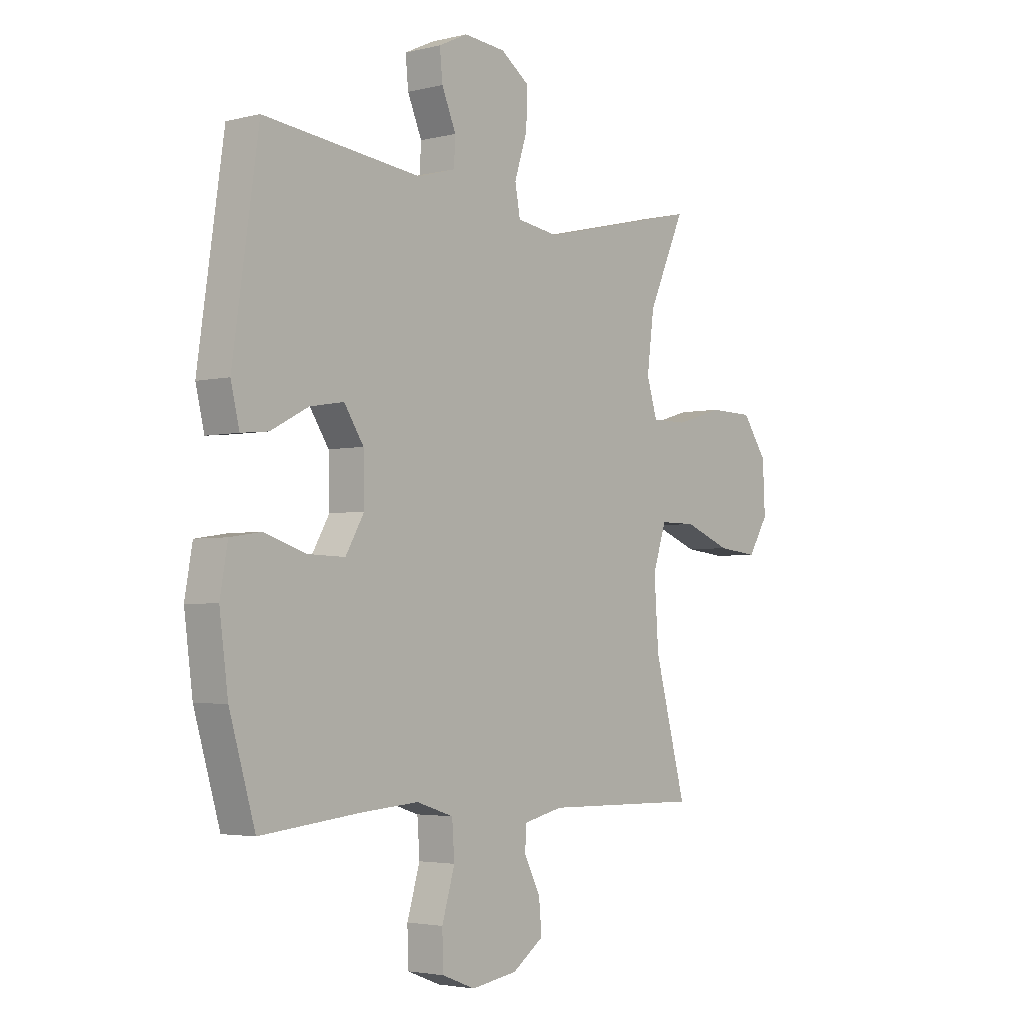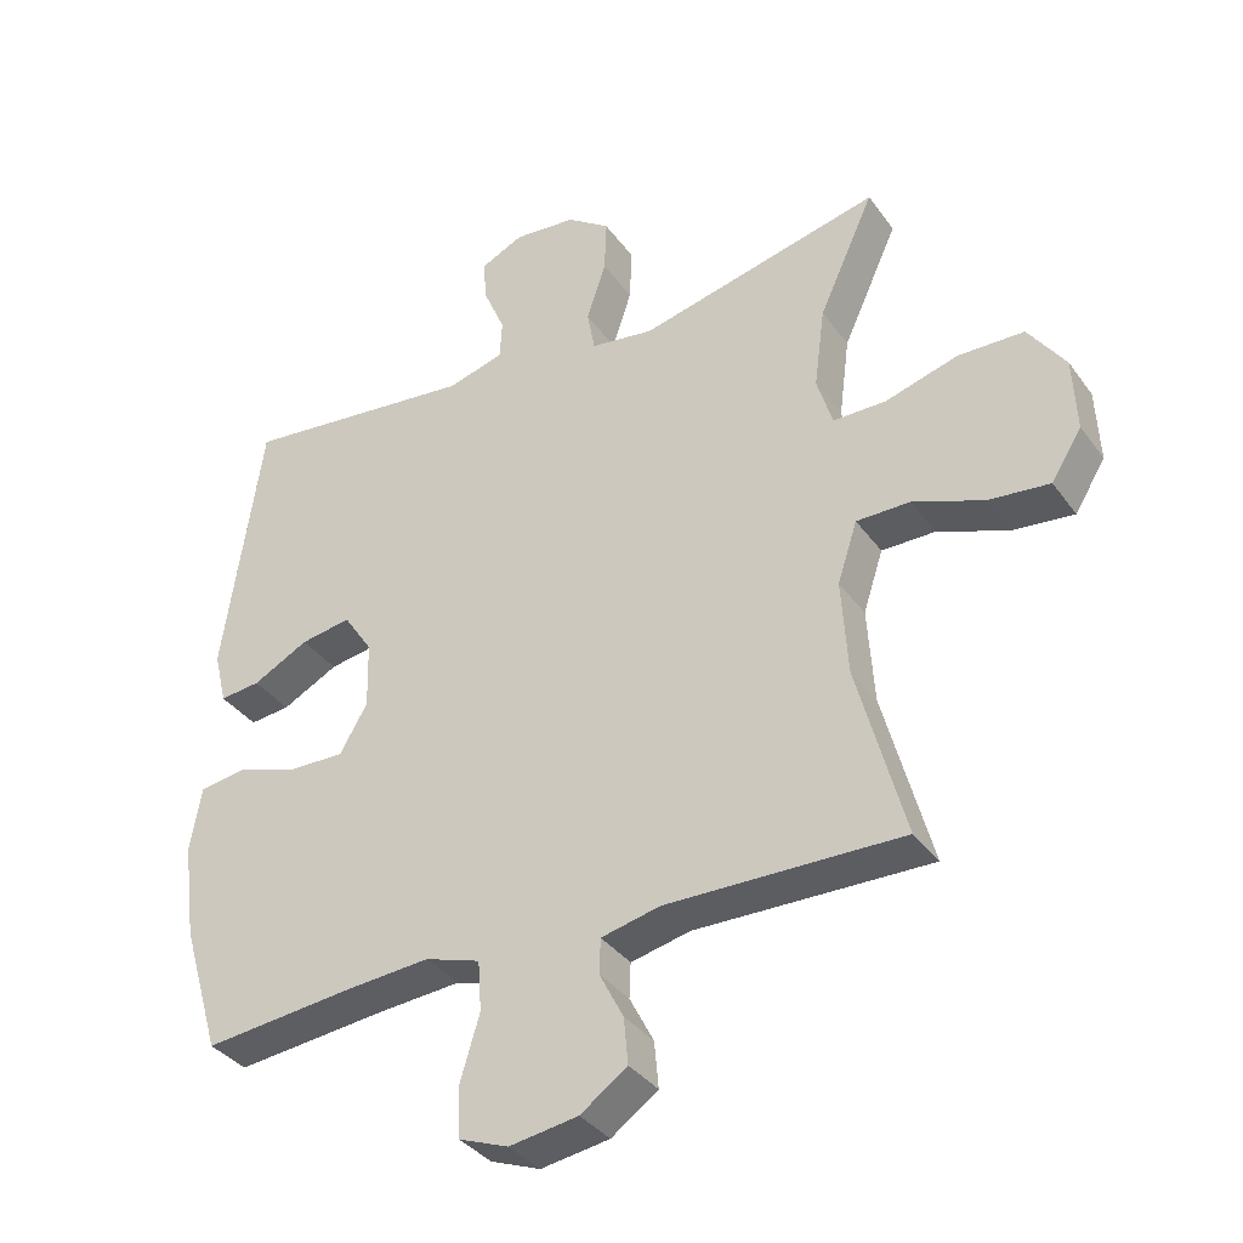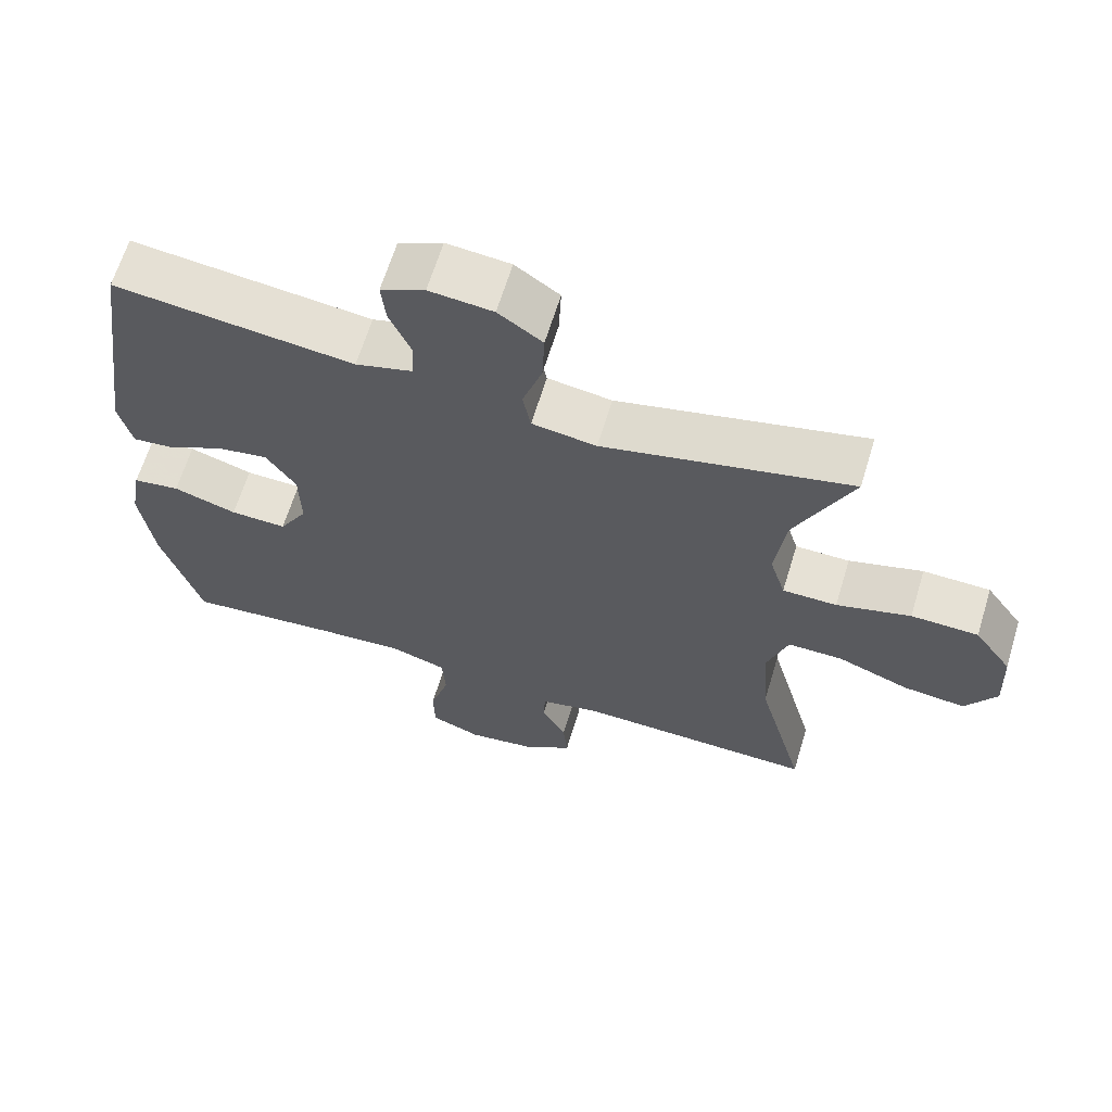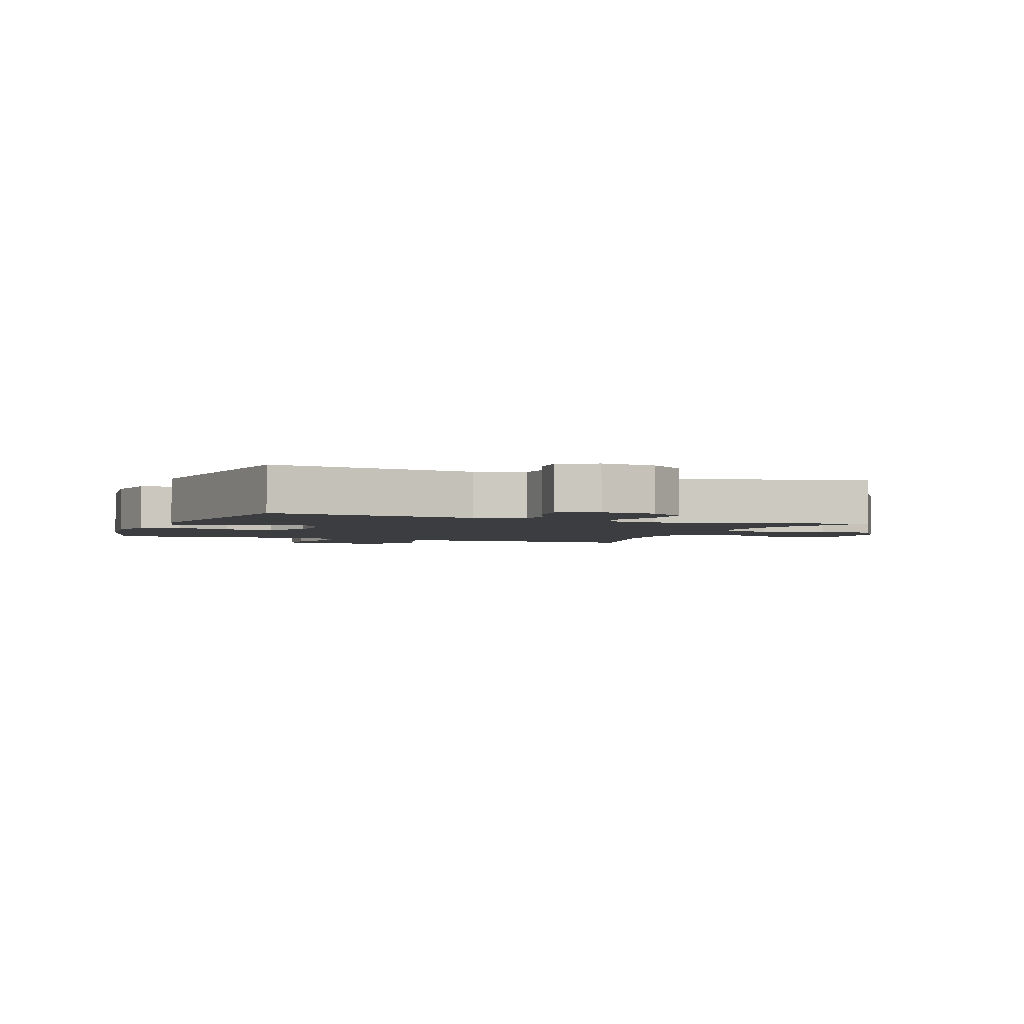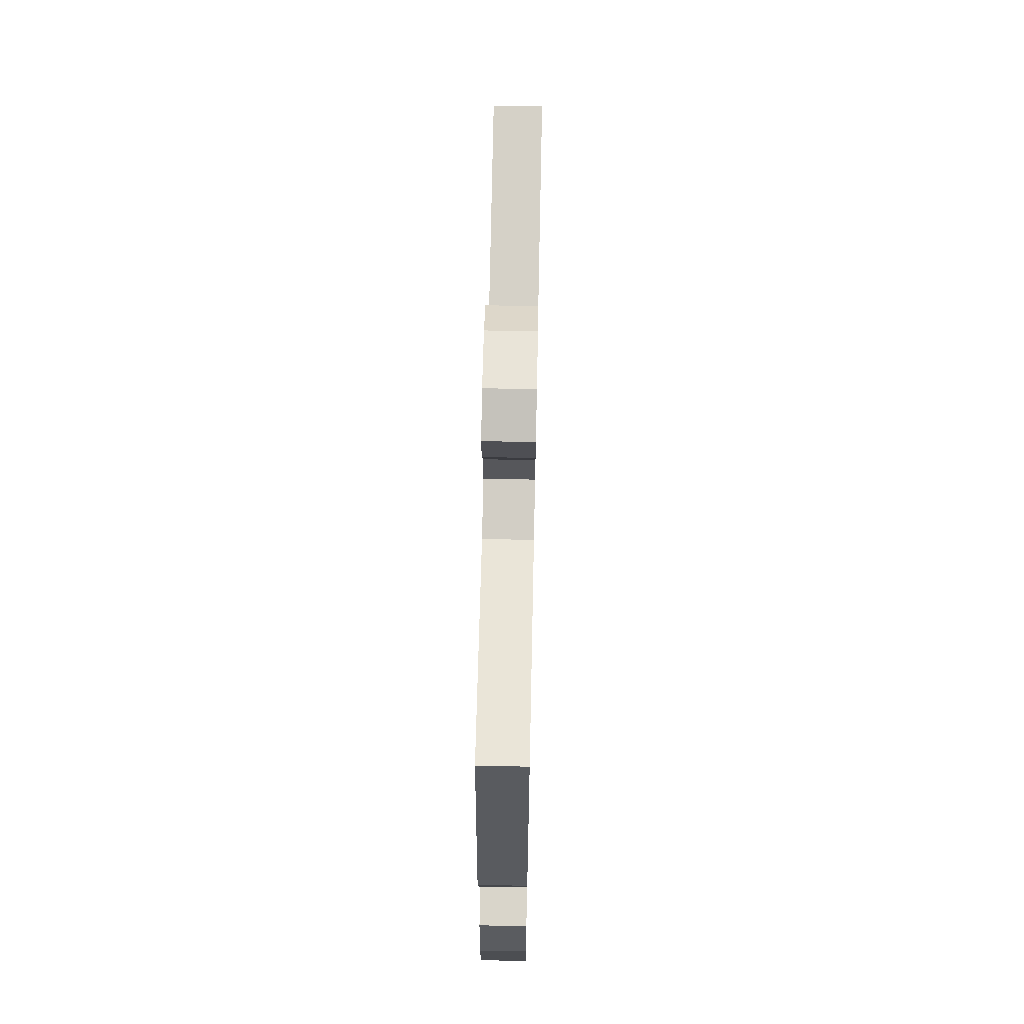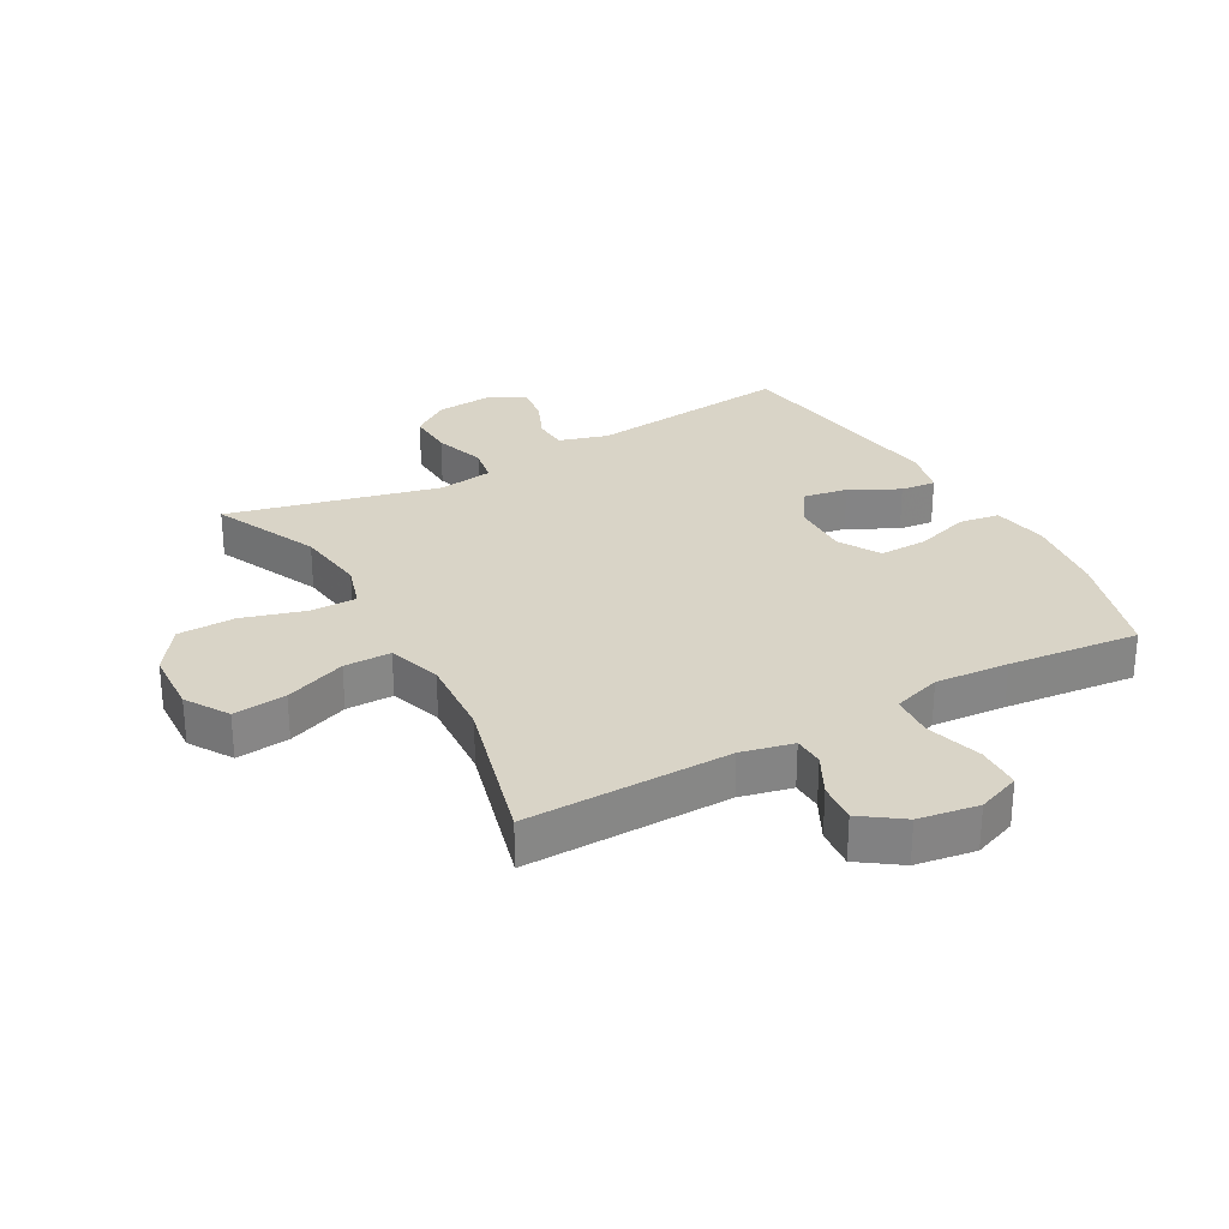
<metadata>
{"format":"obj","ext":"obj","renderer":"f3d","projection":"perspective","resolution":1024,"background":"white","views":[{"elev":-3.3,"azim":-50.4,"up":"+Z"},{"elev":-35.9,"azim":31.0,"up":"+Z"},{"elev":64.8,"azim":17.0,"up":"+Z"},{"elev":-2.7,"azim":-21.8,"up":"+Y"},{"elev":65.9,"azim":-88.8,"up":"+Z"},{"elev":28.6,"azim":150.9,"up":"+Y"}]}
</metadata>
<code>
v 0.5 0.07 0.5
v 0.422 0.07 0.329
v 0.407 0.07 0.214
v 0.429 0.07 0.142
v 0.504 0.07 0.142
v 0.606 0.07 0.172
v 0.699 0.07 0.17
v 0.751 0.07 0.096
v 0.756 0.07 -0.008
v 0.713 0.07 -0.077
v 0.627 0.07 -0.068
v 0.528 0.07 -0.03
v 0.452 0.07 -0.03
v 0.424 0.07 -0.116
v 0.433 0.07 -0.251
v 0.5 0.07 -0.5
v 0.168 0.07 -0.494
v 0.084 0.07 -0.513
v 0.082 0.07 -0.562
v 0.116 0.07 -0.628
v 0.122 0.07 -0.693
v 0.056 0.07 -0.74
v -0.041 0.07 -0.755
v -0.111 0.07 -0.728
v -0.113 0.07 -0.655
v -0.086 0.07 -0.565
v -0.091 0.07 -0.494
v -0.169 0.07 -0.469
v -0.288 0.07 -0.478
v -0.5 0.07 -0.5
v -0.554 0.07 -0.318
v -0.572 0.07 -0.182
v -0.556 0.07 -0.092
v -0.491 0.07 -0.082
v -0.403 0.07 -0.11
v -0.325 0.07 -0.112
v -0.286 0.07 -0.045
v -0.288 0.07 0.049
v -0.329 0.07 0.111
v -0.4 0.07 0.099
v -0.479 0.07 0.058
v -0.536 0.07 0.052
v -0.554 0.07 0.127
v -0.5 0.07 0.5
v -0.168 0.07 0.463
v -0.089 0.07 0.486
v -0.086 0.07 0.541
v -0.116 0.07 0.611
v -0.122 0.07 0.671
v -0.061 0.07 0.7
v 0.027 0.07 0.692
v 0.088 0.07 0.649
v 0.085 0.07 0.573
v 0.058 0.07 0.49
v 0.069 0.07 0.431
v 0.158 0.07 0.418
v 0.5 0 0.5
v 0.422 0 0.329
v 0.407 0 0.214
v 0.429 0 0.142
v 0.504 0 0.142
v 0.606 0 0.172
v 0.699 0 0.17
v 0.751 0 0.096
v 0.756 0 -0.008
v 0.713 0 -0.077
v 0.627 0 -0.068
v 0.528 0 -0.03
v 0.452 0 -0.03
v 0.424 0 -0.116
v 0.433 0 -0.251
v 0.5 0 -0.5
v 0.168 0 -0.494
v 0.084 0 -0.513
v 0.082 0 -0.562
v 0.116 0 -0.628
v 0.122 0 -0.693
v 0.056 0 -0.74
v -0.041 0 -0.755
v -0.111 0 -0.728
v -0.113 0 -0.655
v -0.086 0 -0.565
v -0.091 0 -0.494
v -0.169 0 -0.469
v -0.288 0 -0.478
v -0.5 0 -0.5
v -0.554 0 -0.318
v -0.572 0 -0.182
v -0.556 0 -0.092
v -0.491 0 -0.082
v -0.403 0 -0.11
v -0.325 0 -0.112
v -0.286 0 -0.045
v -0.288 0 0.049
v -0.329 0 0.111
v -0.4 0 0.099
v -0.479 0 0.058
v -0.536 0 0.052
v -0.554 0 0.127
v -0.5 0 0.5
v -0.168 0 0.463
v -0.089 0 0.486
v -0.086 0 0.541
v -0.116 0 0.611
v -0.122 0 0.671
v -0.061 0 0.7
v 0.027 0 0.692
v 0.088 0 0.649
v 0.085 0 0.573
v 0.058 0 0.49
v 0.069 0 0.431
v 0.158 0 0.418
f 51 52 53 54
f 49 50 51 54
f 47 48 49 54
f 46 47 54 55
f 45 46 55
f 44 45 55 56
f 40 41 42 43
f 39 40 43 44
f 38 39 44 56
f 32 33 34 35
f 32 35 36
f 29 30 31 32
f 28 29 32 36
f 27 28 36 37
f 23 24 25 26
f 23 26 27
f 22 23 27
f 19 20 21 22
f 18 19 22 27
f 17 18 27 37
f 15 16 17 37
f 9 10 11 12
f 9 12 13
f 8 9 13
f 5 6 7 8
f 4 5 8 13
f 3 4 13 14
f 38 56 1 2
f 14 15 37 38
f 3 14 38
f 2 3 38
f 110 109 108 107
f 110 107 106 105
f 110 105 104 103
f 111 110 103 102
f 111 102 101
f 112 111 101 100
f 99 98 97 96
f 100 99 96 95
f 112 100 95 94
f 91 90 89 88
f 92 91 88
f 88 87 86 85
f 92 88 85 84
f 93 92 84 83
f 82 81 80 79
f 83 82 79
f 83 79 78
f 78 77 76 75
f 83 78 75 74
f 93 83 74 73
f 93 73 72 71
f 68 67 66 65
f 69 68 65
f 69 65 64
f 64 63 62 61
f 69 64 61 60
f 70 69 60 59
f 58 57 112 94
f 94 93 71 70
f 94 70 59
f 94 59 58
f 1 57 58 2
f 2 58 59 3
f 3 59 60 4
f 4 60 61 5
f 5 61 62 6
f 6 62 63 7
f 7 63 64 8
f 8 64 65 9
f 9 65 66 10
f 10 66 67 11
f 11 67 68 12
f 12 68 69 13
f 13 69 70 14
f 14 70 71 15
f 15 71 72 16
f 16 72 73 17
f 17 73 74 18
f 18 74 75 19
f 19 75 76 20
f 20 76 77 21
f 21 77 78 22
f 22 78 79 23
f 23 79 80 24
f 24 80 81 25
f 25 81 82 26
f 26 82 83 27
f 27 83 84 28
f 28 84 85 29
f 29 85 86 30
f 30 86 87 31
f 31 87 88 32
f 32 88 89 33
f 33 89 90 34
f 34 90 91 35
f 35 91 92 36
f 36 92 93 37
f 37 93 94 38
f 38 94 95 39
f 39 95 96 40
f 40 96 97 41
f 41 97 98 42
f 42 98 99 43
f 43 99 100 44
f 44 100 101 45
f 45 101 102 46
f 46 102 103 47
f 47 103 104 48
f 48 104 105 49
f 49 105 106 50
f 50 106 107 51
f 51 107 108 52
f 52 108 109 53
f 53 109 110 54
f 54 110 111 55
f 55 111 112 56
f 56 112 57 1

</code>
